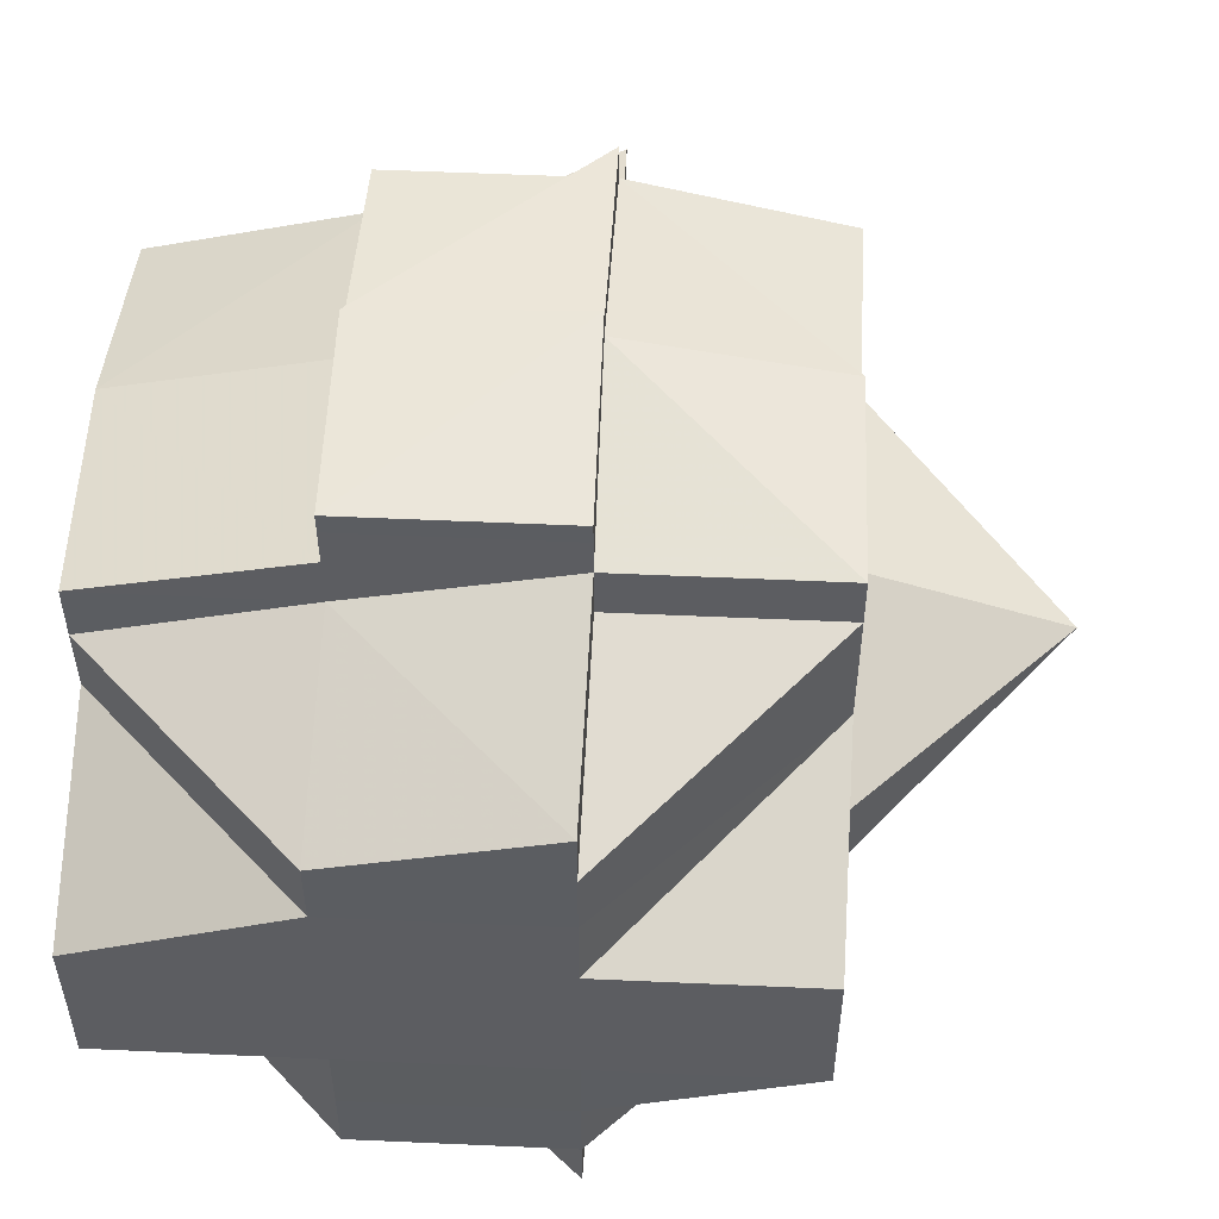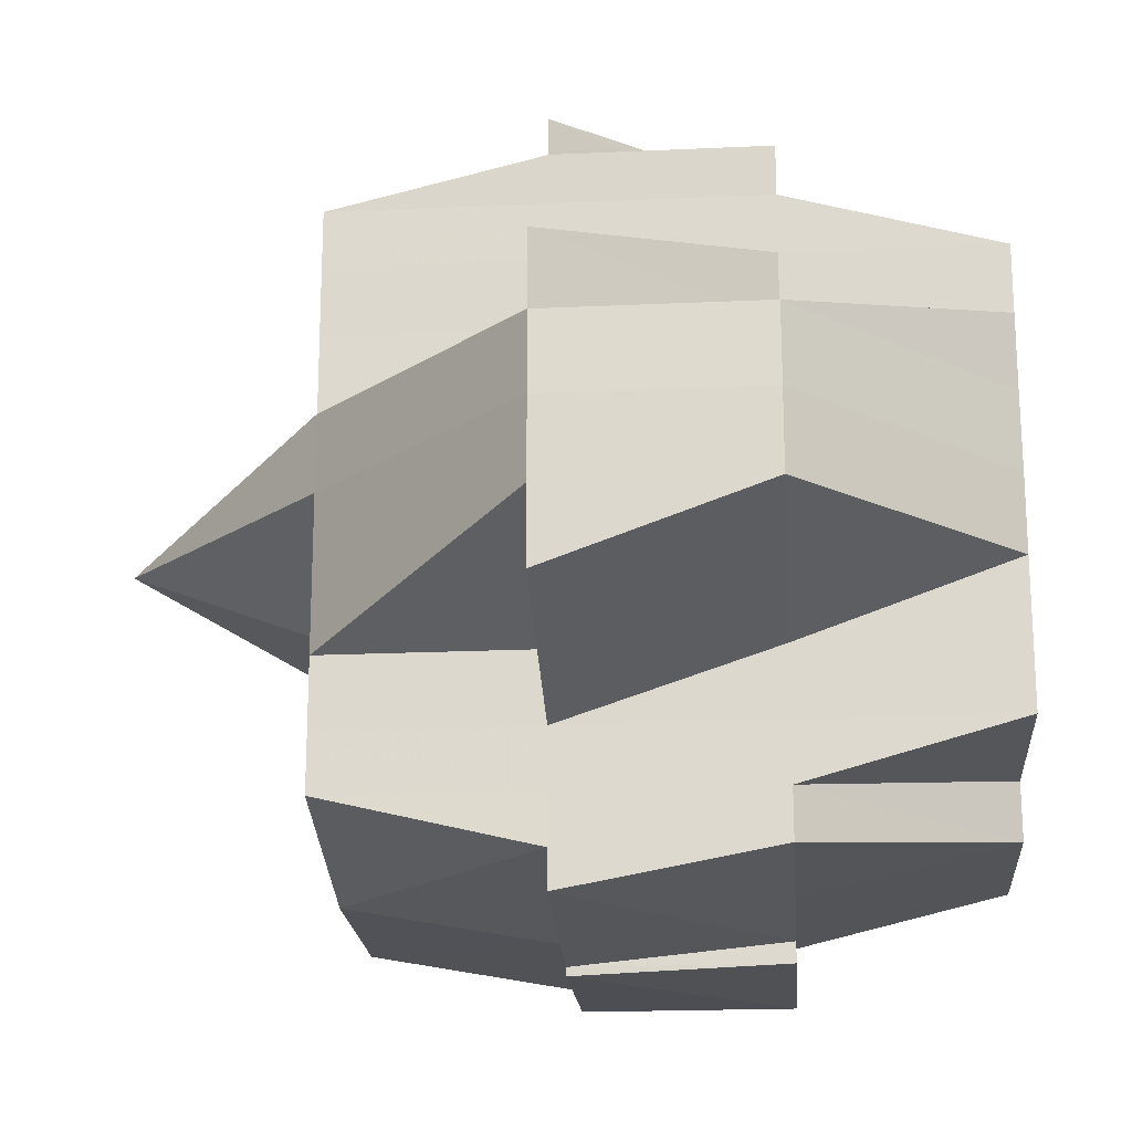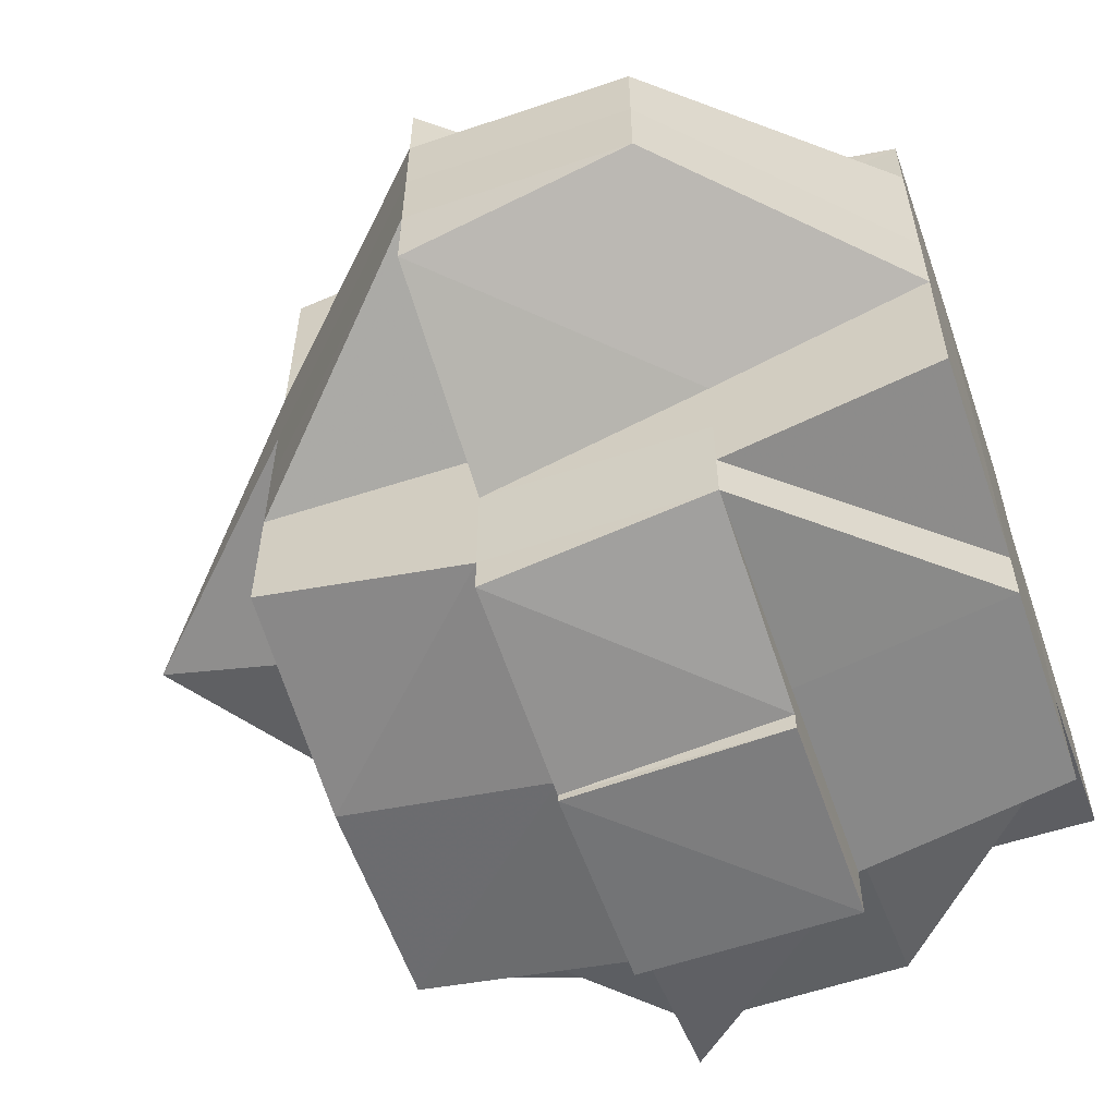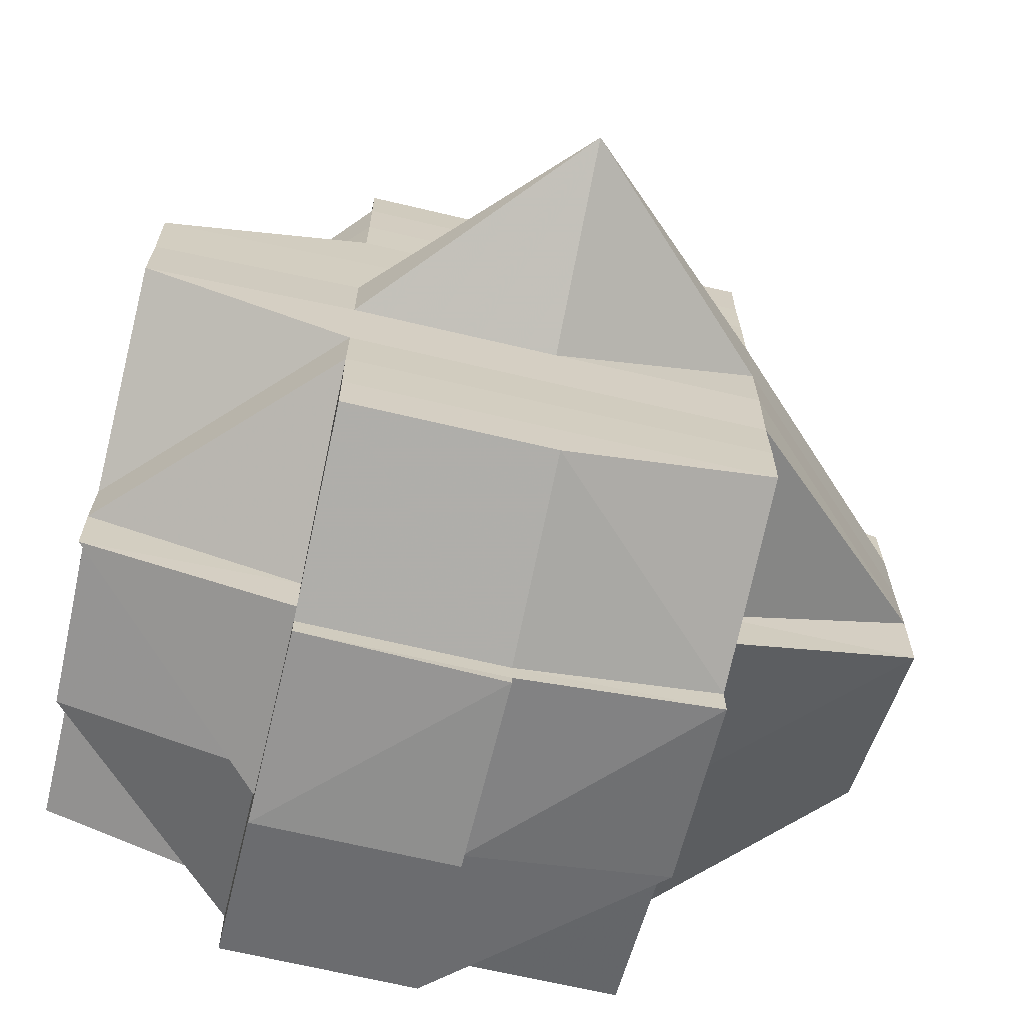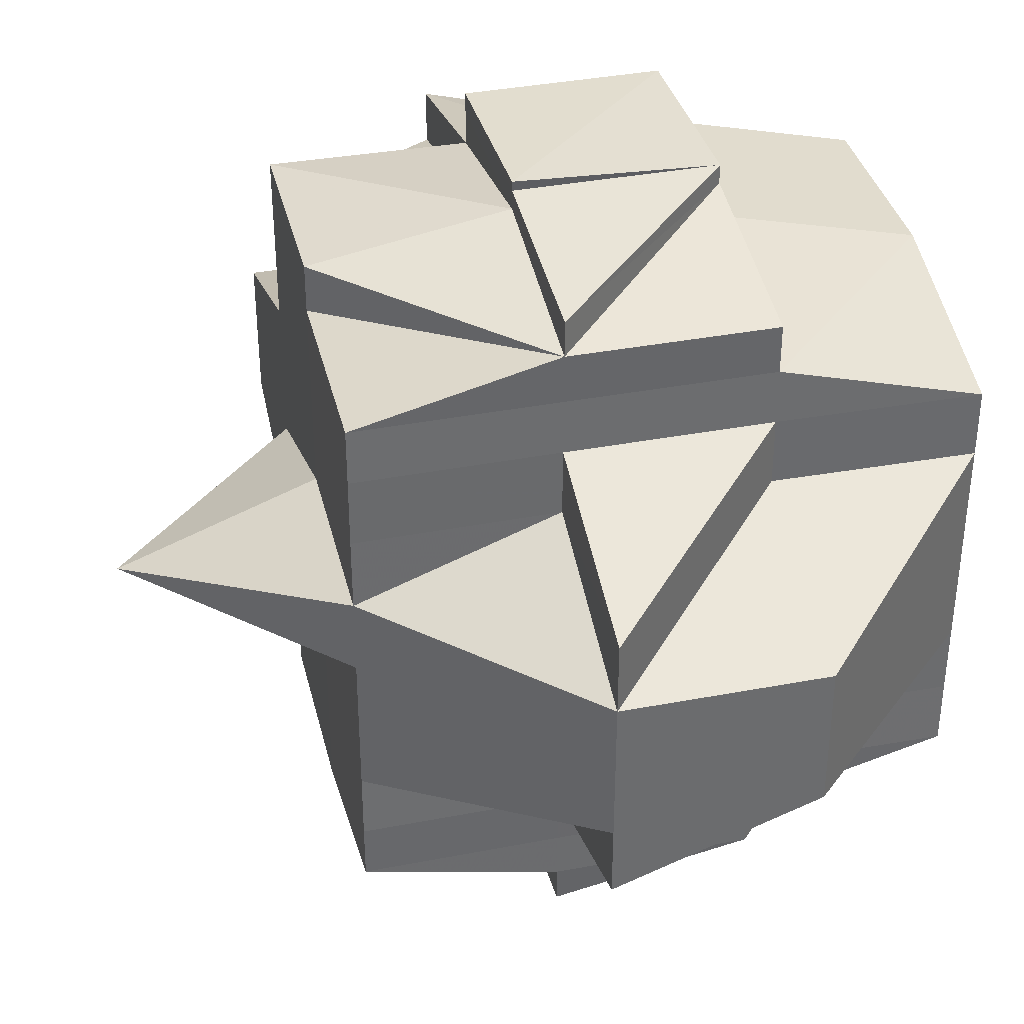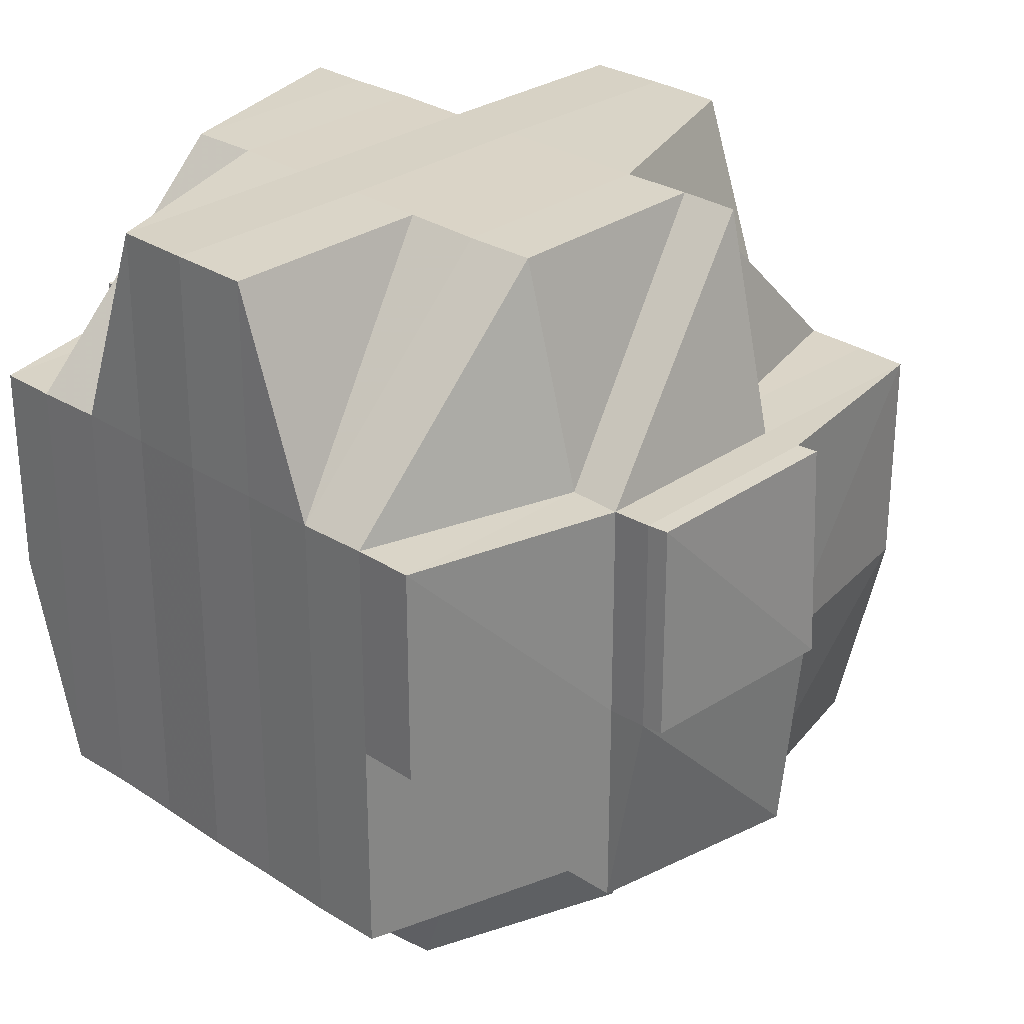
<metadata>
{"format":"obj","ext":"obj","renderer":"f3d","projection":"perspective","resolution":1024,"background":"white","views":[{"elev":53.6,"azim":-177.2,"up":"+Z"},{"elev":-19.9,"azim":4.7,"up":"+Z"},{"elev":-58.6,"azim":19.0,"up":"+Z"},{"elev":-67.2,"azim":-102.8,"up":"+Z"},{"elev":36.9,"azim":-13.5,"up":"+Z"},{"elev":28.7,"azim":134.2,"up":"+Y"}]}
</metadata>
<code>
o 2141
v 2253 1883 21.05
v 2253 1883 21.05
v 2253 1883 21.05
v 2253 1883 21.05
v 2253 1883 21.05
v 2253 1883 21.05
v 2253 1883 21.05
v 2253 1883 21.05
v 2253 1883 21.05
v 2253 1883 21.05
v 2253 1883 21.05
v 2253 1883 21.05
v 2253 1883 21.05
v 2253 1883 21.05
v 2253 1883 21.05
v 2253 1883 21.05
v 2253 1883 21.05
v 2253 1883 21.05
v 2253 1883 21.05
v 2253 1883 21.05
v 2253 1883 21.05
v 2253 1883 21.06
v 2253 1883 21.06
v 2253 1883 21.05
v 2253 1883 21.06
v 2253 1883 21.06
v 2253 1883 21.06
v 2253 1883 21.06
v 2253 1883 21.05
v 2253 1883 21.06
v 2253 1883 21.05
v 2253 1883 21.06
v 2253 1883 21.06
v 2253 1883 21.06
v 2253 1883 21.06
v 2253 1883 21.06
v 2253 1883 21.05
v 2253 1883 21.06
v 2253 1883 21.06
v 2253 1883 21.06
v 2253 1883 21.06
v 2253 1883 21.06
v 2253 1883 21.06
v 2253 1883 21.06
v 2253 1883 21.06
v 2253 1883 21.06
v 2253 1883 21.06
v 2253 1883 21.07
v 2253 1883 21.06
v 2253 1883 21.06
v 2253 1883 21.07
v 2253 1883 21.07
v 2253 1883 21.06
v 2253 1883 21.07
v 2253 1883 21.07
v 2253 1883 21.07
v 2253 1883 21.07
v 2253 1883 21.07
v 2253 1883 21.07
v 2253 1883 21.07
v 2253 1883 21.06
v 2253 1883 21.07
v 2253 1883 21.07
v 2253 1883 21.07
v 2253 1883 21.07
v 2253 1883 21.07
v 2253 1883 21.07
v 2253 1883 21.07
v 2253 1883 21.07
v 2253 1883 21.07
v 2253 1883 21.07
v 2253 1883 21.06
v 2253 1883 21.08
v 2253 1883 21.06
v 2253 1883 21.07
v 2253 1883 21.06
v 2253 1883 21.06
v 2253 1883 21.06
v 2253 1883 21.06
v 2253 1883 21.06
v 2253 1883 21.06
v 2253 1883 21.07
v 2253 1883 21.06
v 2253 1883 21.06
v 2253 1883 21.06
v 2253 1883 21.05
v 2253 1883 21.06
v 2253 1883 21.06
v 2253 1883 21.06
v 2253 1883 21.06
v 2253 1883 21.05
v 2253 1883 21.05
v 2253 1883 21.06
v 2253 1883 21.06
v 2253 1883 21.05
v 2253 1883 21.05
v 2253 1883 21.05
v 2253 1883 21.05
v 2253 1883 21.05
v 2253 1883 21.05
v 2253 1883 21.05
v 2253 1883 21.05
v 2253 1883 21.05
v 2253 1883 21.05
v 2253 1883 21.06
v 2253 1883 21.06
v 2253 1883 21.06
v 2253 1883 21.06
v 2253 1883 21.06
v 2253 1883 21.06
v 2253 1883 21.05
v 2253 1883 21.06
v 2253 1883 21.06
v 2253 1883 21.06
v 2253 1883 21.07
v 2253 1883 21.07
v 2253 1883 21.07
v 2253 1883 21.07
v 2253 1883 21.07
v 2253 1883 21.07
v 2253 1883 21.07
v 2253 1883 21.06
v 2253 1883 21.07
v 2253 1883 21.07
v 2253 1883 21.07
v 2253 1883 21.08
v 2253 1883 21.07
v 2253 1883 21.07
v 2253 1883 21.07
v 2253 1883 21.07
v 2253 1883 21.07
v 2253 1883 21.07
v 2253 1883 21.07
v 2253 1883 21.08
v 2253 1883 21.08
v 2253 1883 21.08
v 2253 1883 21.08
v 2253 1883 21.08
v 2253 1883 21.08
v 2253 1883 21.08
v 2253 1883 21.08
v 2253 1883 21.08
v 2253 1883 21.09
v 2253 1883 21.09
v 2253 1883 21.09
v 2253 1883 21.08
v 2253 1883 21.09
v 2253 1883 21.09
v 2253 1883 21.08
v 2253 1883 21.08
v 2253 1883 21.09
v 2253 1883 21.08
v 2253 1883 21.09
v 2253 1883 21.09
v 2253 1883 21.08
v 2253 1883 21.09
v 2253 1883 21.09
v 2253 1883 21.09
v 2253 1883 21.09
v 2253 1883 21.09
v 2253 1883 21.09
v 2253 1883 21.09
v 2253 1883 21.09
v 2253 1883 21.09
v 2253 1883 21.09
v 2253 1883 21.09
v 2253 1883 21.09
v 2253 1883 21.09
v 2253 1883 21.09
v 2253 1883 21.09
v 2253 1883 21.09
v 2253 1883 21.09
v 2253 1883 21.09
v 2253 1883 21.09
v 2253 1883 21.09
v 2253 1883 21.09
v 2253 1883 21.09
v 2253 1883 21.09
v 2253 1883 21.09
v 2253 1883 21.09
v 2253 1883 21.09
v 2253 1883 21.09
v 2253 1883 21.09
v 2253 1883 21.09
v 2253 1883 21.09
v 2253 1883 21.09
v 2253 1883 21.09
v 2253 1883 21.09
v 2253 1883 21.09
v 2253 1883 21.08
v 2253 1883 21.09
v 2253 1883 21.08
v 2253 1883 21.08
v 2253 1883 21.08
v 2253 1883 21.09
v 2253 1883 21.08
v 2253 1883 21.08
v 2253 1883 21.08
v 2253 1883 21.08
v 2253 1883 21.08
v 2253 1883 21.08
v 2253 1883 21.08
v 2253 1883 21.08
v 2253 1883 21.08
v 2253 1883 21.08
v 2253 1883 21.08
v 2253 1883 21.08
v 2253 1883 21.07
v 2253 1883 21.08
v 2253 1883 21.08
v 2253 1883 21.08
v 2253 1883 21.08
v 2253 1883 21.08
v 2253 1883 21.08
v 2253 1883 21.08
v 2253 1883 21.09
v 2253 1883 21.09
v 2253 1883 21.09
v 2253 1883 21.08
v 2253 1883 21.09
v 2253 1883 21.08
v 2253 1883 21.07
v 2253 1883 21.08
v 2253 1883 21.07
v 2253 1883 21.07
v 2253 1883 21.07
v 2253 1883 21.07
v 2253 1883 21.07
v 2253 1883 21.07
v 2253 1883 21.07
v 2253 1883 21.08
v 2253 1883 21.08
v 2253 1883 21.07
v 2253 1883 21.07
v 2253 1883 21.07
v 2253 1883 21.07
v 2253 1883 21.07
v 2253 1883 21.08
v 2253 1883 21.08
v 2253 1883 21.08
v 2253 1883 21.08
v 2253 1883 21.09
v 2253 1883 21.08
v 2253 1883 21.07
v 2253 1883 21.07
v 2253 1883 21.06
v 2253 1883 21.06
v 2253 1883 21.06
v 2253 1883 21.06
v 2253 1883 21.07
v 2253 1883 21.06
v 2253 1883 21.06
v 2253 1883 21.07
v 2253 1883 21.08
v 2253 1883 21.08
v 2253 1883 21.08
v 2253 1883 21.08
v 2253 1883 21.08
v 2253 1883 21.08
v 2253 1883 21.08
v 2253 1883 21.09
v 2253 1883 21.09
v 2253 1883 21.08
v 2253 1883 21.08
v 2253 1883 21.08
v 2253 1883 21.05
v 2253 1883 21.05
v 2253 1883 21.05
v 2253 1883 21.05
v 2253 1883 21.05
v 2253 1883 21.05
v 2253 1883 21.05
v 2253 1883 21.05
v 2253 1883 21.05
v 2253 1883 21.05
v 2253 1883 21.05
v 2253 1883 21.05
v 2253 1883 21.05
v 2253 1883 21.06
v 2253 1883 21.06
v 2253 1883 21.06
v 2253 1883 21.06
v 2253 1883 21.06
v 2253 1883 21.05
v 2253 1883 21.06
v 2253 1883 21.06
v 2253 1883 21.06
v 2253 1883 21.06
v 2253 1883 21.06
v 2253 1883 21.06
v 2253 1883 21.06
v 2253 1883 21.07
v 2253 1883 21.08
v 2253 1883 21.08
v 2253 1883 21.08
v 2253 1883 21.08
v 2253 1883 21.08
v 2253 1883 21.08
v 2253 1883 21.08
v 2253 1883 21.08
v 2253 1883 21.08
v 2253 1883 21.08
v 2253 1883 21.09
v 2253 1883 21.09
v 2253 1883 21.09
v 2253 1883 21.09
v 2253 1883 21.09
v 2253 1883 21.09
f 1 2 3
f 4 5 2
f 6 7 3
f 8 9 7
f 10 11 6
f 11 12 13
f 13 14 15
f 14 16 17
f 18 17 19
f 20 14 13
f 21 20 13
f 12 22 20
f 20 23 24
f 22 25 26
f 27 26 20
f 14 28 29
f 30 28 31
f 26 32 28
f 28 33 29
f 28 34 33
f 33 35 29
f 33 36 35
f 34 36 33
f 29 35 37
f 38 34 39
f 36 40 41
f 42 43 40
f 34 44 36
f 45 44 34
f 46 47 34
f 47 48 44
f 44 49 50
f 51 52 49
f 44 51 53
f 54 51 44
f 54 55 51
f 55 56 51
f 51 56 57
f 58 55 54
f 55 59 56
f 60 58 54
f 60 54 61
f 58 62 55
f 62 59 55
f 63 58 60
f 64 62 58
f 63 64 58
f 65 66 63
f 67 64 63
f 68 63 60
f 69 65 68
f 70 63 68
f 68 60 61
f 71 68 72
f 67 73 64
f 64 73 62
f 74 68 61
f 61 75 76
f 61 76 77
f 74 61 32
f 32 77 78
f 32 61 79
f 80 74 32
f 80 32 26
f 81 74 80
f 81 82 74
f 83 81 80
f 83 80 84
f 85 84 86
f 87 88 84
f 84 89 90
f 84 90 91
f 92 93 91
f 94 83 84
f 95 91 96
f 97 96 98
f 97 95 99
f 99 100 101
f 102 95 103
f 104 105 95
f 105 106 107
f 107 108 109
f 110 109 111
f 112 94 107
f 112 113 94
f 113 114 94
f 94 114 83
f 114 81 83
f 114 115 81
f 113 116 114
f 116 115 114
f 115 82 81
f 117 116 113
f 118 119 115
f 117 120 116
f 82 121 122
f 115 123 82
f 119 124 123
f 125 123 115
f 124 126 127
f 128 127 123
f 123 129 82
f 123 127 129
f 82 129 130
f 129 131 121
f 127 132 129
f 132 133 131
f 129 132 70
f 127 134 132
f 135 134 127
f 134 136 132
f 132 136 67
f 136 73 67
f 134 137 136
f 136 138 73
f 137 138 136
f 139 137 134
f 135 139 134
f 139 140 137
f 140 141 142
f 140 143 141
f 144 145 143
f 146 140 139
f 146 147 140
f 147 148 144
f 149 146 139
f 149 139 135
f 150 146 149
f 147 151 152
f 153 148 147
f 154 147 155
f 156 148 154
f 157 158 148
f 158 159 160
f 161 159 162
f 161 163 164
f 148 165 166
f 165 160 167
f 168 167 169
f 166 170 171
f 172 173 170
f 174 172 175
f 175 176 177
f 178 174 179
f 180 177 181
f 182 183 180
f 177 184 185
f 186 185 187
f 179 177 188
f 188 189 190
f 188 191 189
f 179 188 192
f 192 188 193
f 194 195 192
f 192 193 196
f 197 194 198
f 198 192 196
f 199 192 198
f 198 200 201
f 196 193 202
f 202 193 203
f 196 202 204
f 204 202 205
f 202 206 207
f 204 207 208
f 209 210 204
f 193 211 203
f 203 211 212
f 203 213 214
f 211 215 213
f 211 216 215
f 217 218 216
f 219 217 211
f 220 153 211
f 221 214 222
f 223 221 224
f 225 221 226
f 225 226 227
f 227 226 228
f 229 225 227
f 226 230 228
f 226 231 230
f 232 231 233
f 228 230 120
f 120 234 235
f 228 120 117
f 230 236 120
f 120 236 125
f 230 231 236
f 236 237 234
f 236 238 237
f 231 135 236
f 231 149 135
f 212 149 231
f 239 240 231
f 240 241 149
f 241 242 243
f 244 228 117
f 227 228 244
f 244 117 113
f 245 227 244
f 246 244 113
f 245 244 246
f 246 113 112
f 229 227 245
f 247 246 112
f 248 245 246
f 248 246 247
f 57 245 248
f 57 229 245
f 249 250 248
f 56 229 57
f 251 249 252
f 56 253 229
f 253 225 229
f 253 204 225
f 59 253 56
f 254 204 253
f 59 254 253
f 255 254 59
f 255 198 254
f 62 255 59
f 256 198 255
f 73 255 62
f 73 256 255
f 138 256 73
f 138 257 256
f 258 257 138
f 259 260 138
f 260 178 257
f 261 179 257
f 262 261 263
f 257 264 265
f 257 171 264
f 266 267 268
f 267 269 270
f 266 271 272
f 273 274 1
f 274 97 4
f 275 276 274
f 274 277 5
f 29 37 274
f 37 278 274
f 37 279 278
f 35 279 37
f 279 280 277
f 247 281 280
f 252 247 279
f 279 247 282
f 282 283 284
f 285 286 279
f 286 287 247
f 288 289 290
f 291 292 289
f 293 294 295
f 296 297 298
f 299 300 301
f 302 303 300
f 304 305 306
f 306 307 308

</code>
